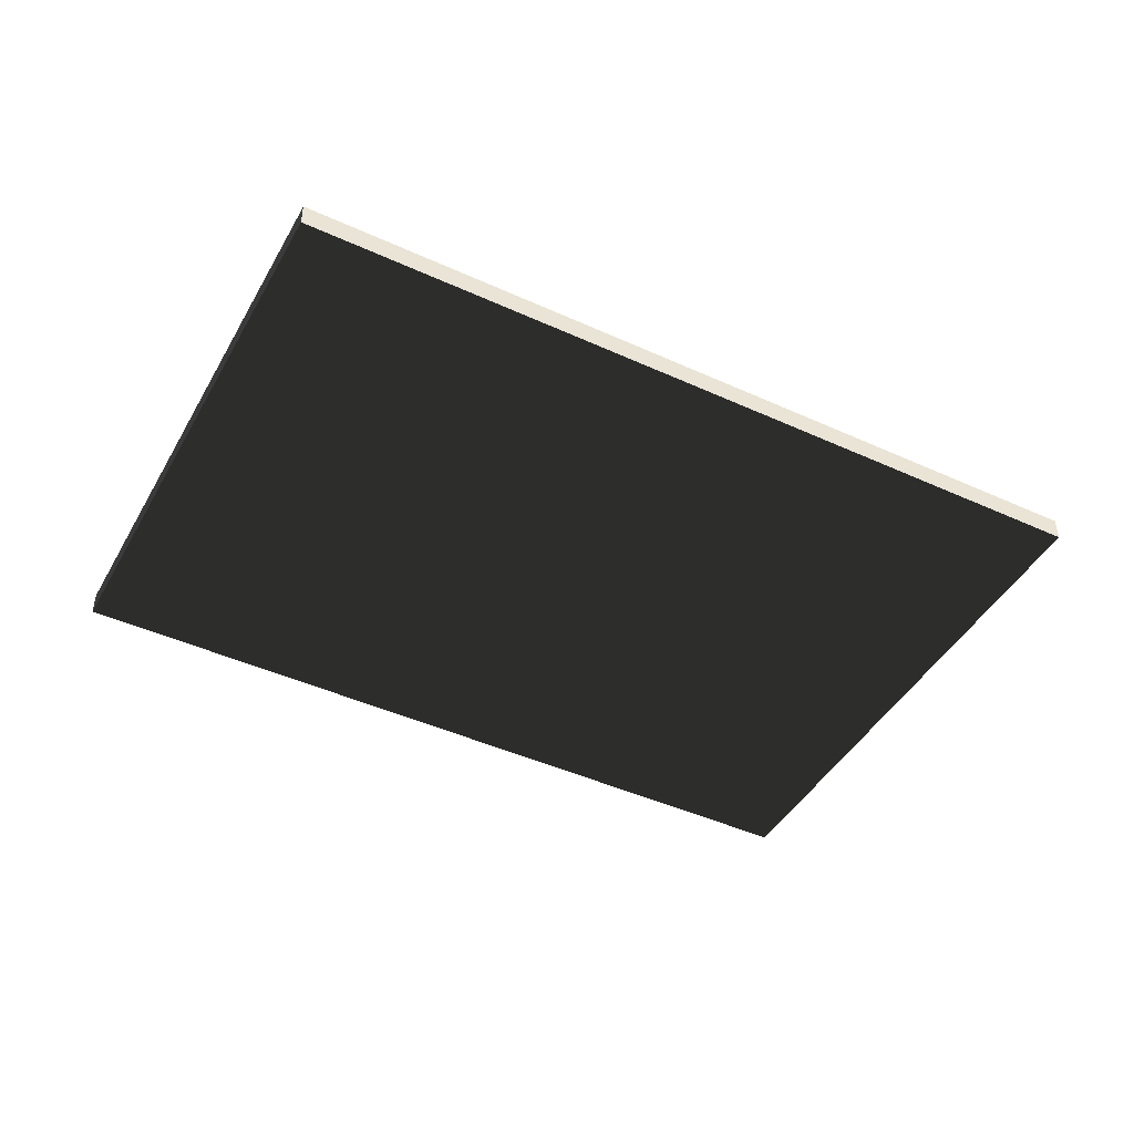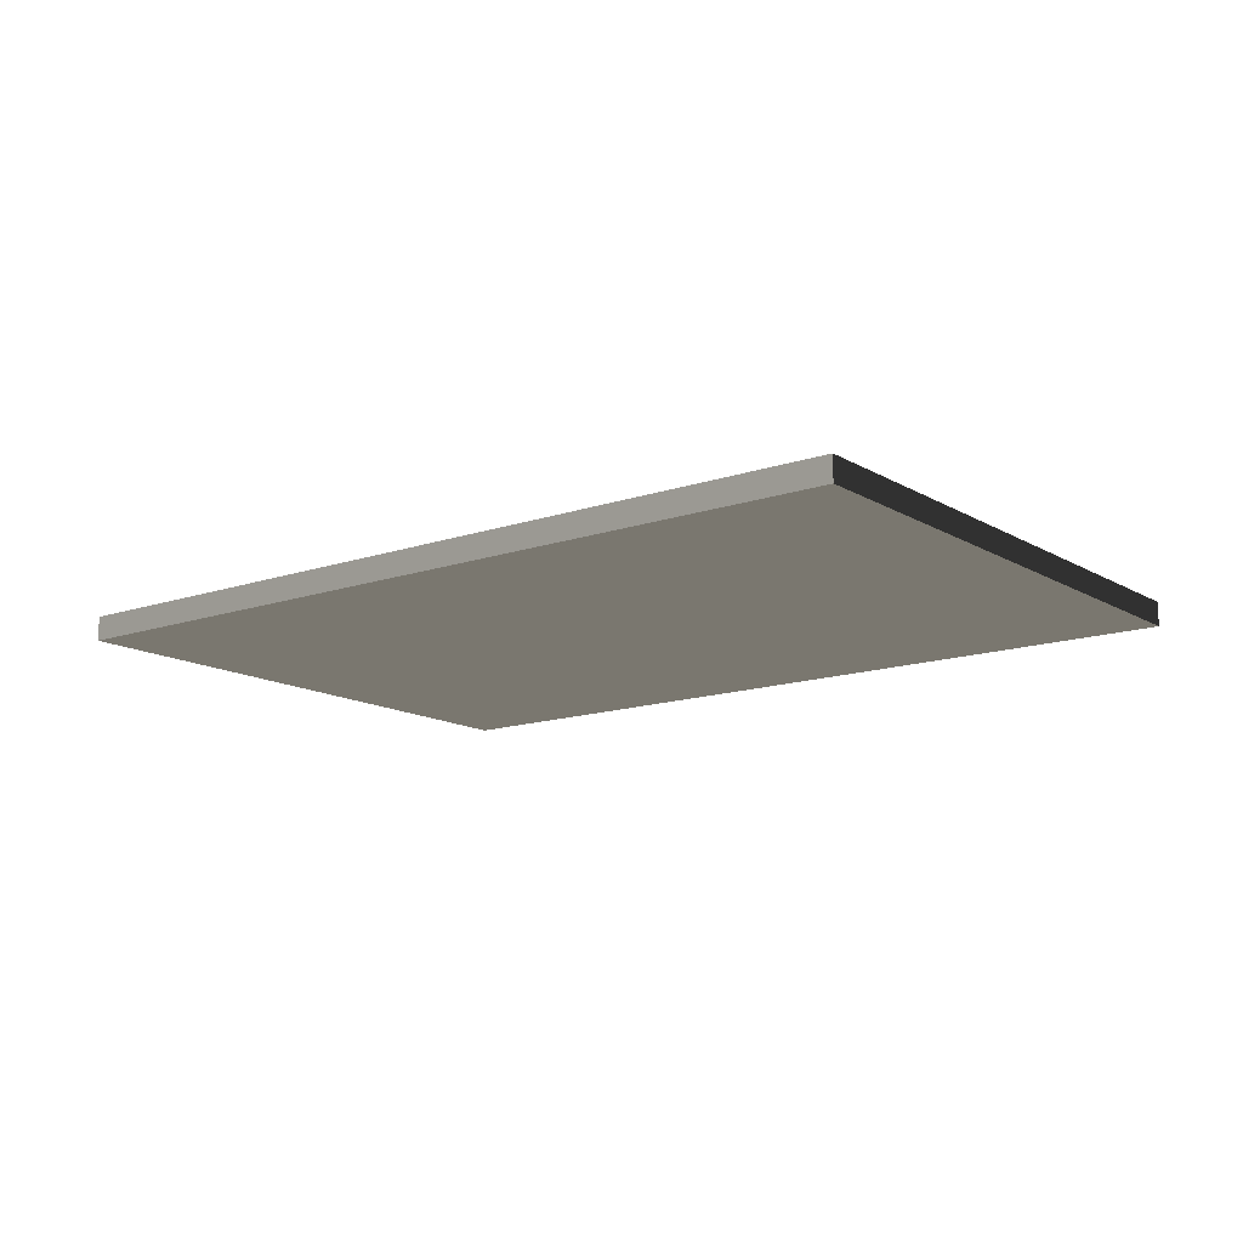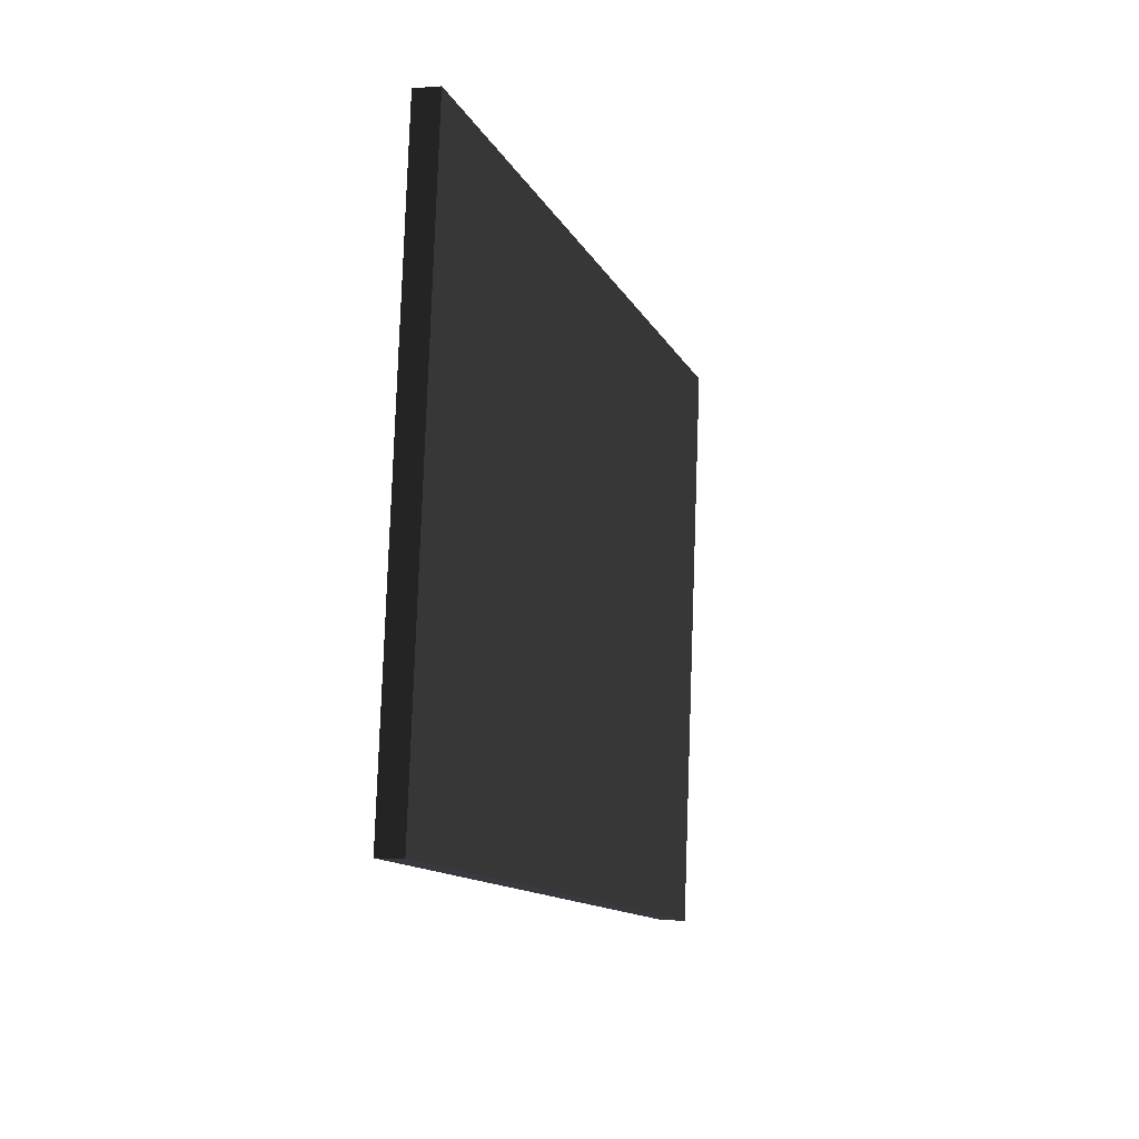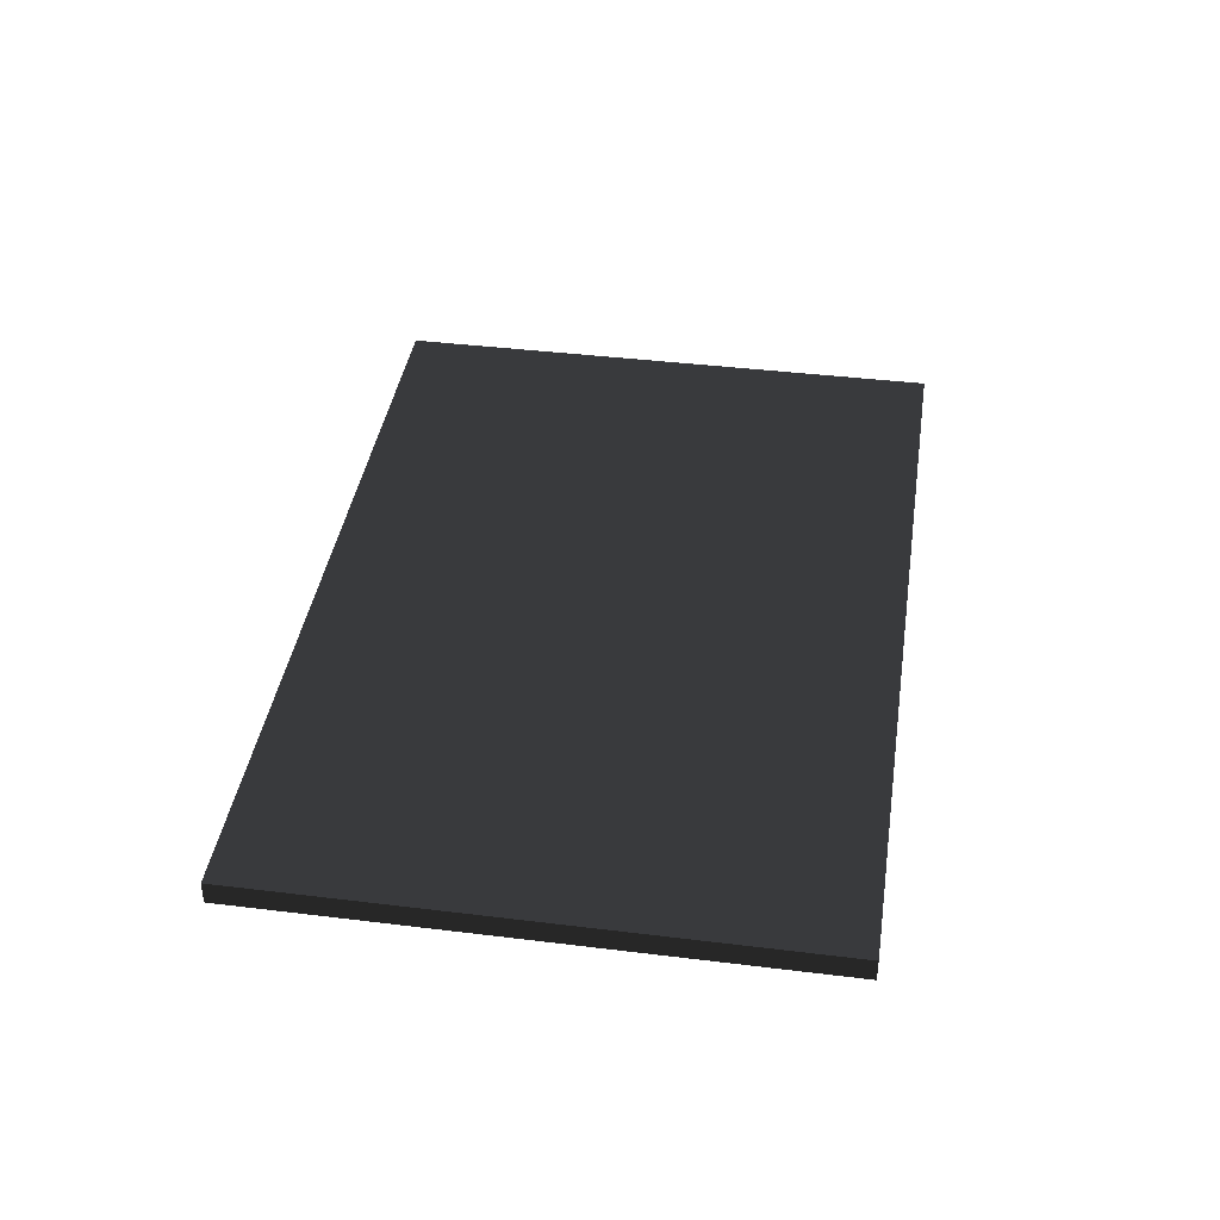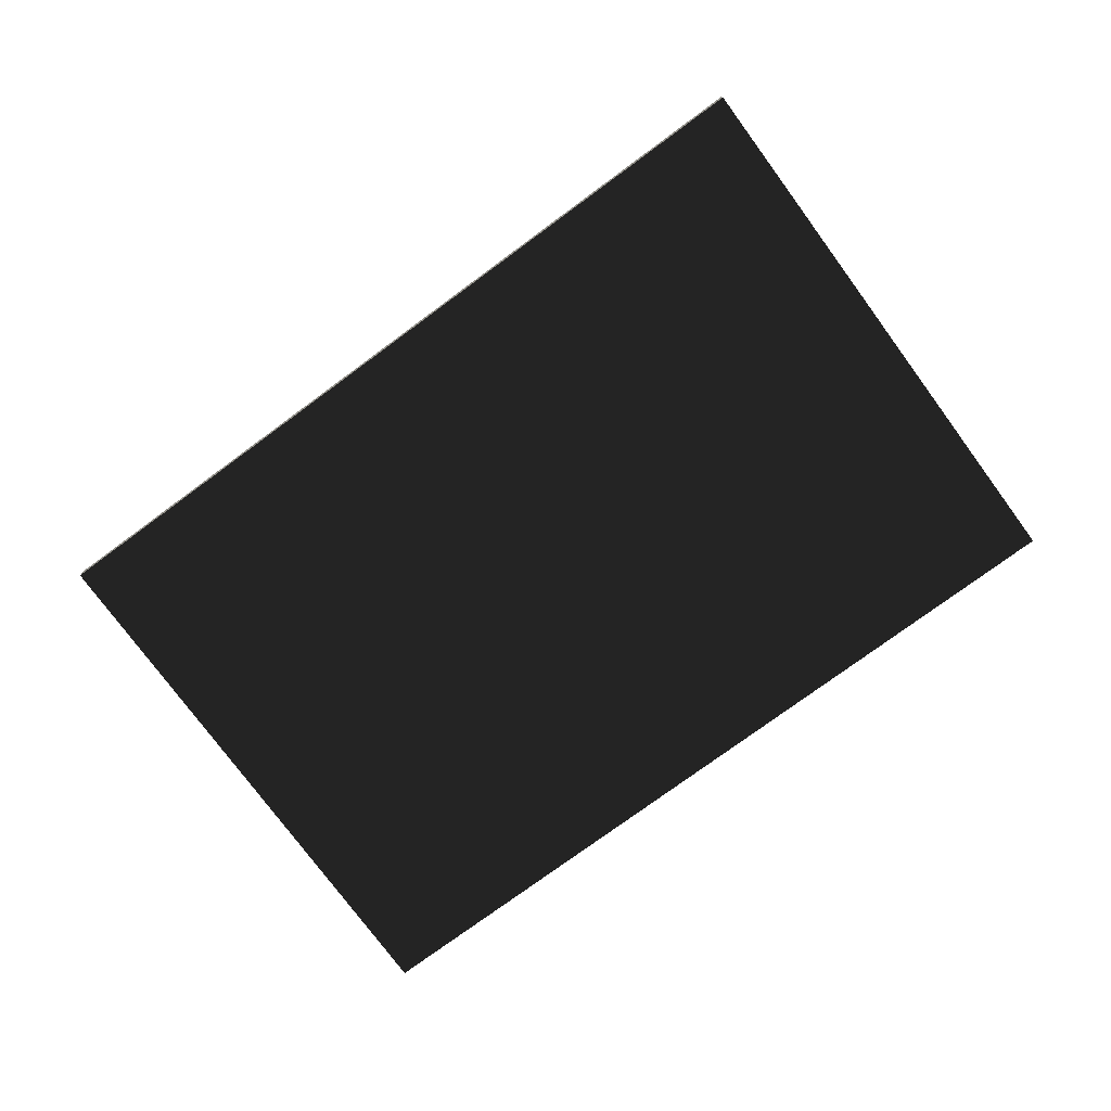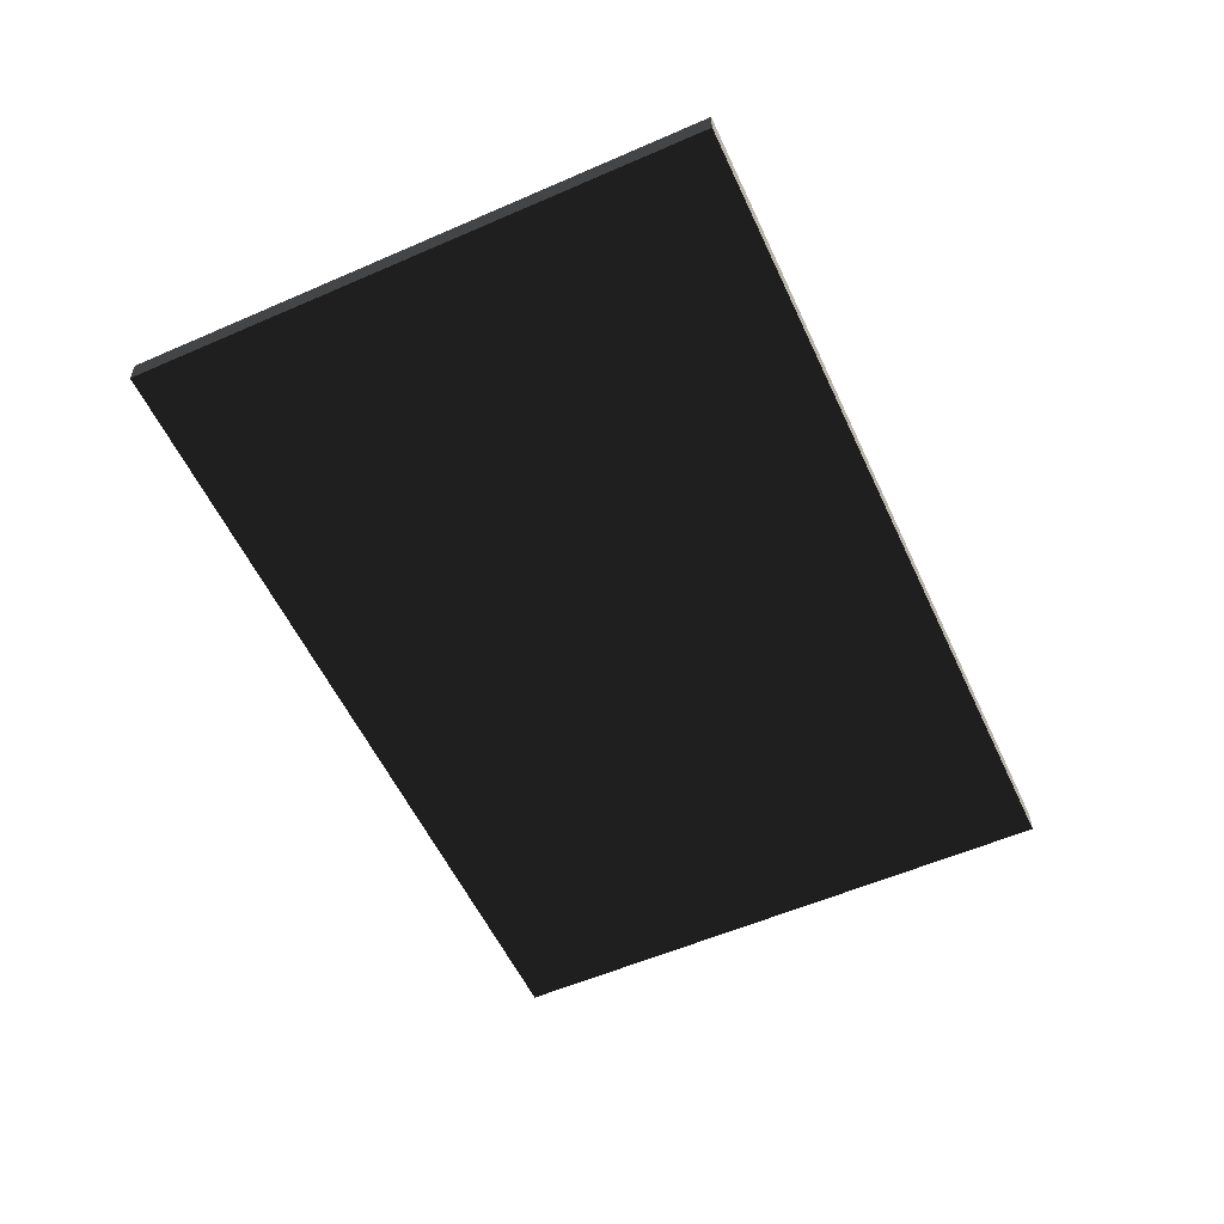
<metadata>
{"format":"obj","ext":"obj","renderer":"f3d","projection":"perspective","resolution":1024,"background":"white","views":[{"elev":-44.7,"azim":-20.7,"up":"+Z"},{"elev":-13.8,"azim":-135.2,"up":"+Z"},{"elev":-3.6,"azim":106.2,"up":"+Y"},{"elev":40.1,"azim":105.9,"up":"+Z"},{"elev":-76.3,"azim":43.6,"up":"+Z"},{"elev":-55.9,"azim":-58.1,"up":"+Z"}]}
</metadata>
<code>
v -1.559 0.7927 0.08179
v 1.31 1.158 0.08179
v 1.559 -0.7927 0.08179
v -1.31 -1.158 0.08179
v -1.559 0.7927 -2.627e-06
v -1.31 -1.158 -2.616e-06
v 1.559 -0.7927 -2.618e-06
v 1.31 1.158 -2.629e-06
v -1.559 0.7927 -2.627e-06
v -1.559 0.7927 0.08179
v -1.31 -1.158 0.08179
v -1.31 -1.158 -2.616e-06
v -1.31 -1.158 -2.616e-06
v -1.31 -1.158 0.08179
v 1.559 -0.7927 0.08179
v 1.559 -0.7927 -2.618e-06
v 1.559 -0.7927 -2.618e-06
v 1.559 -0.7927 0.08179
v 1.31 1.158 0.08179
v 1.31 1.158 -2.629e-06
v 1.31 1.158 -2.629e-06
v 1.31 1.158 0.08179
v -1.559 0.7927 0.08179
v -1.559 0.7927 -2.627e-06
g Street_el2_1938_340
f 1 3 2
f 1 4 3
f 5 7 6
f 5 8 7
f 9 11 10
f 9 12 11
f 13 15 14
f 13 16 15
f 17 19 18
f 17 20 19
f 21 23 22
f 21 24 23

</code>
